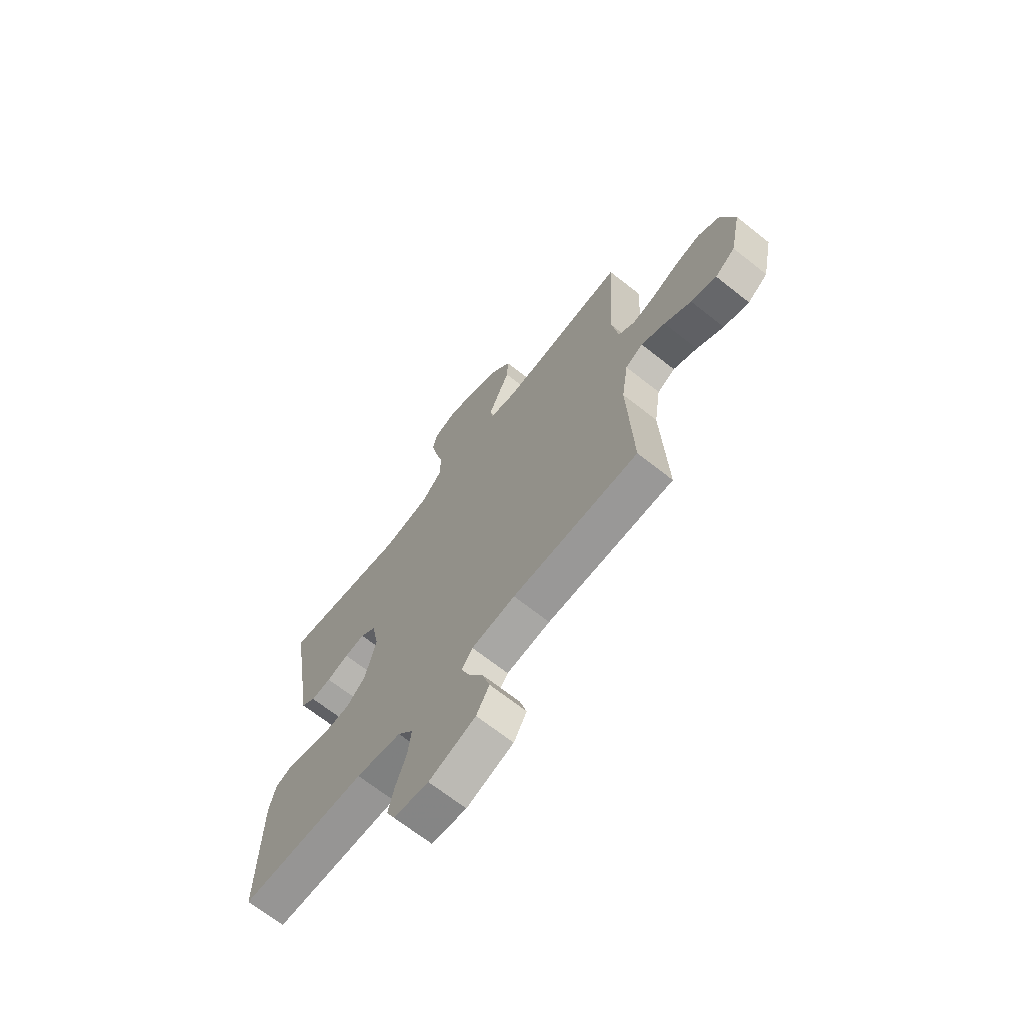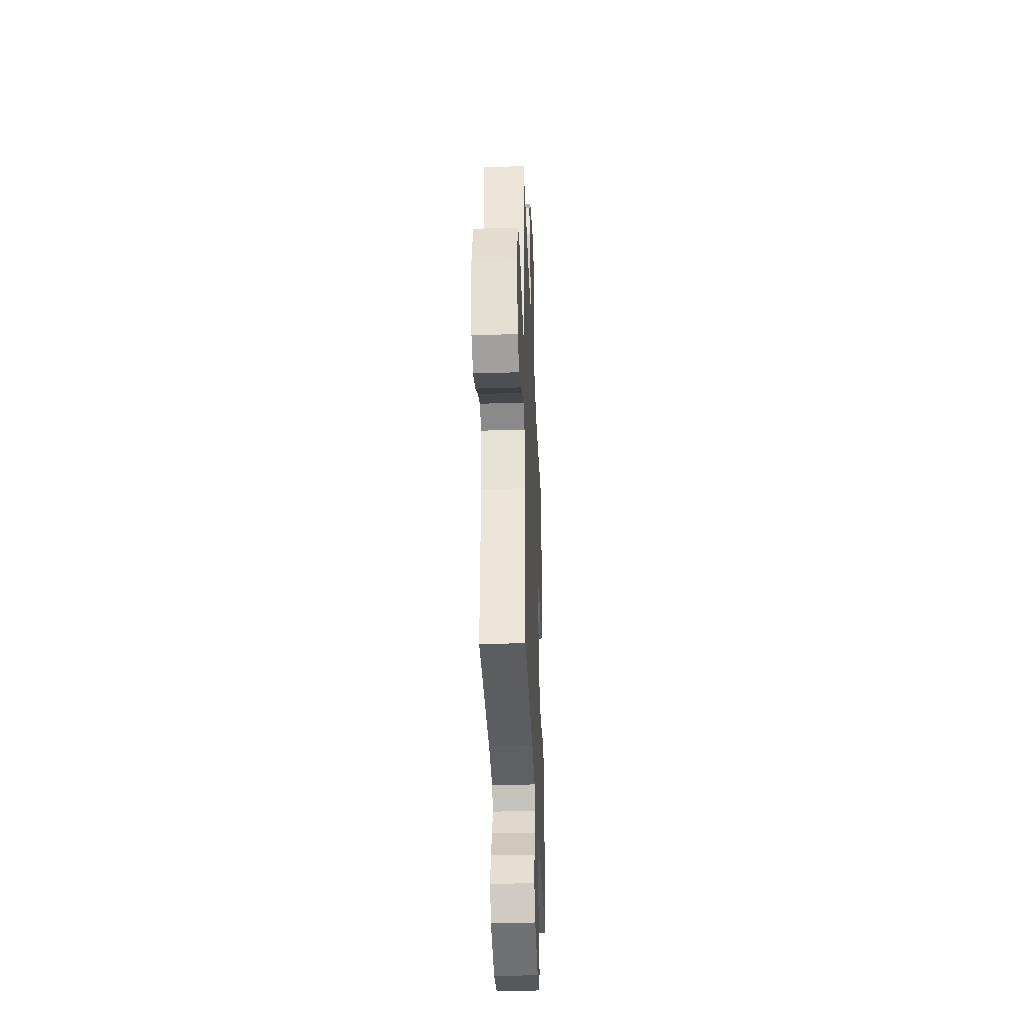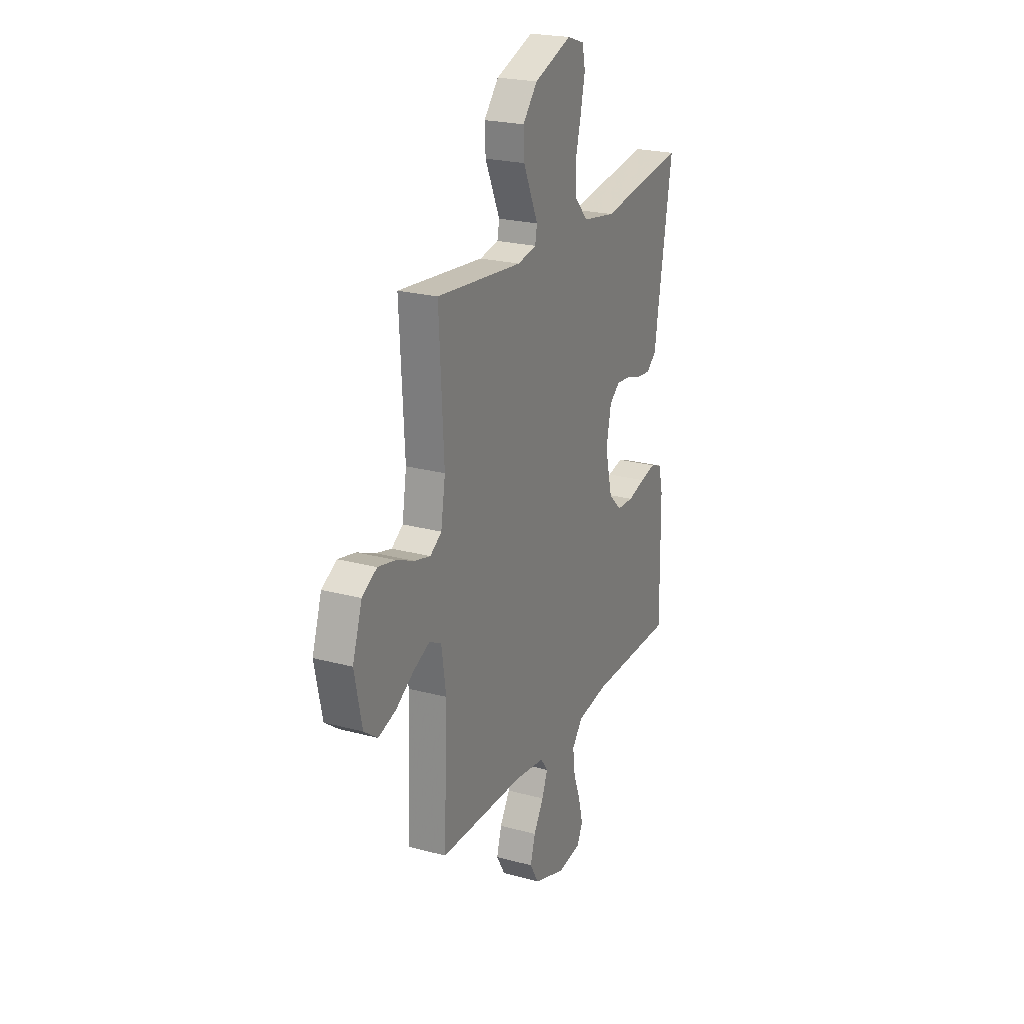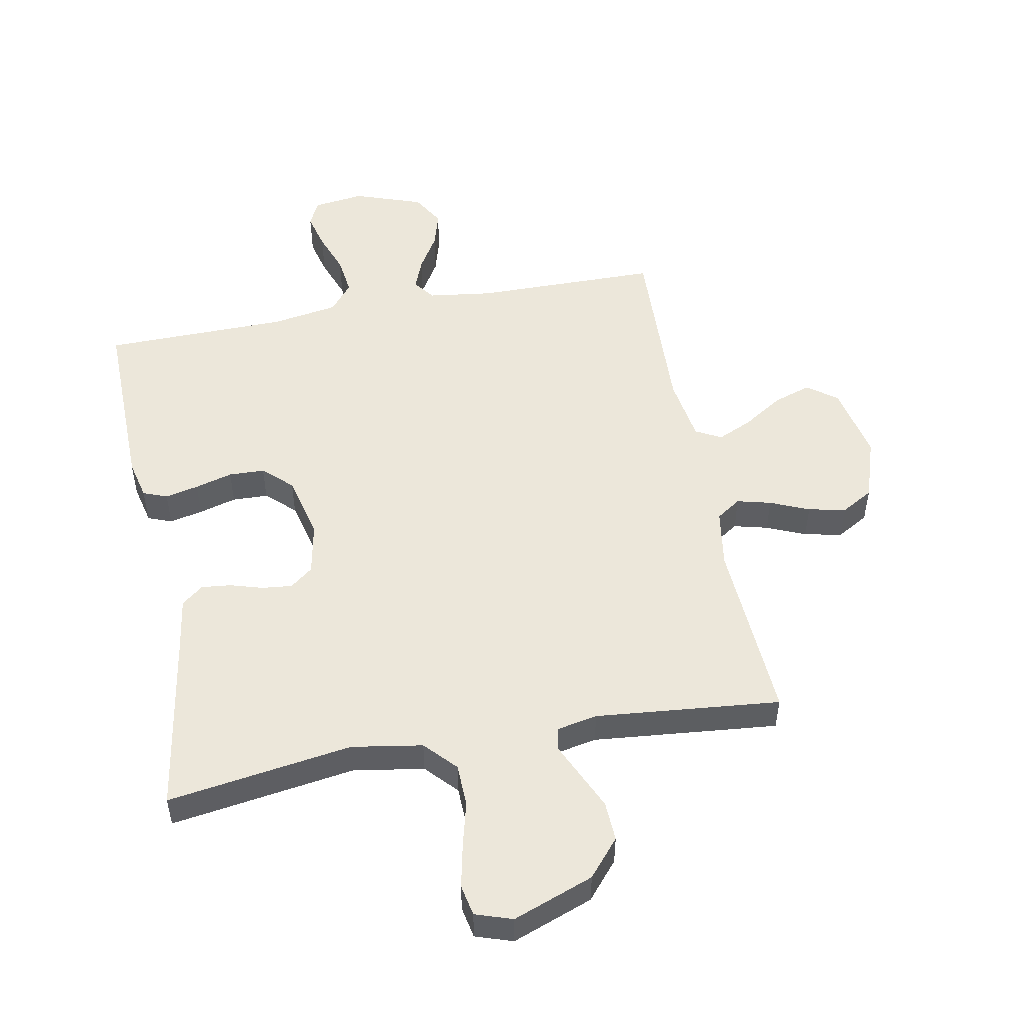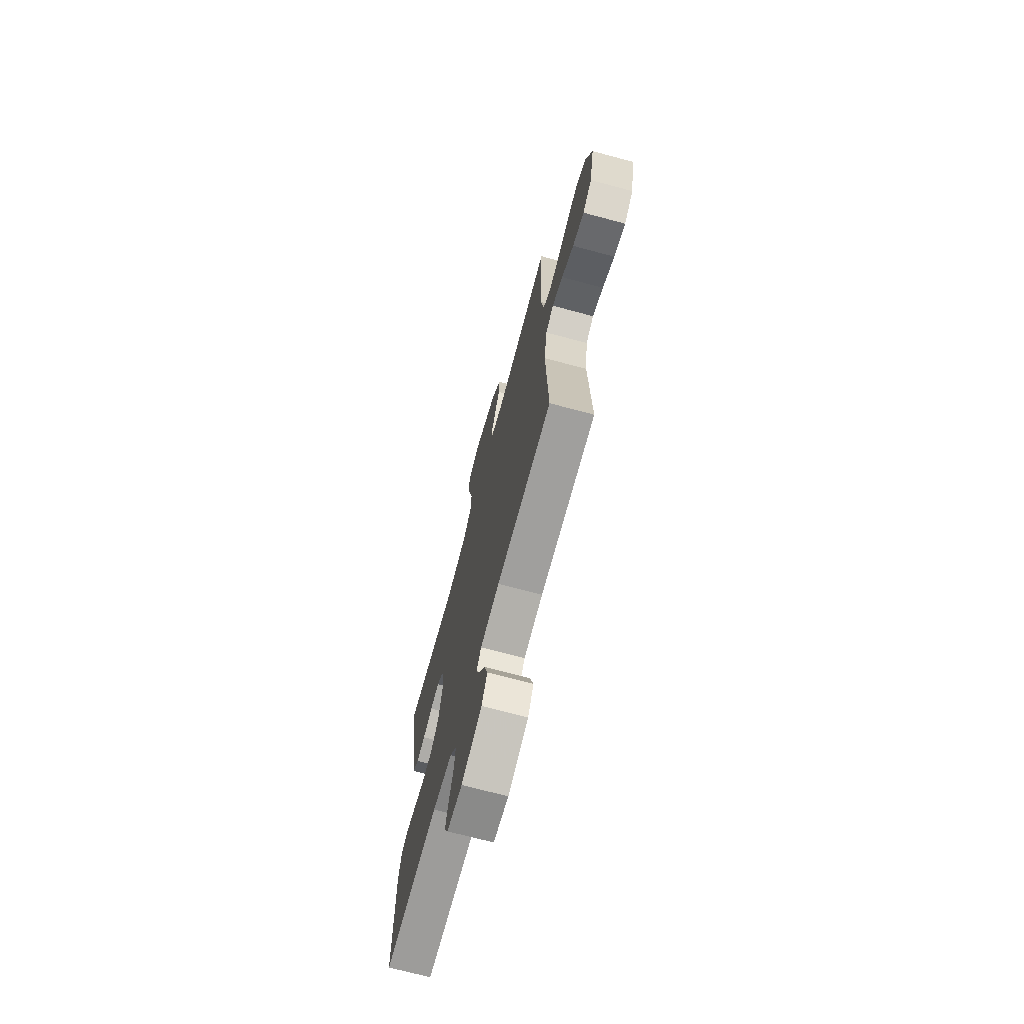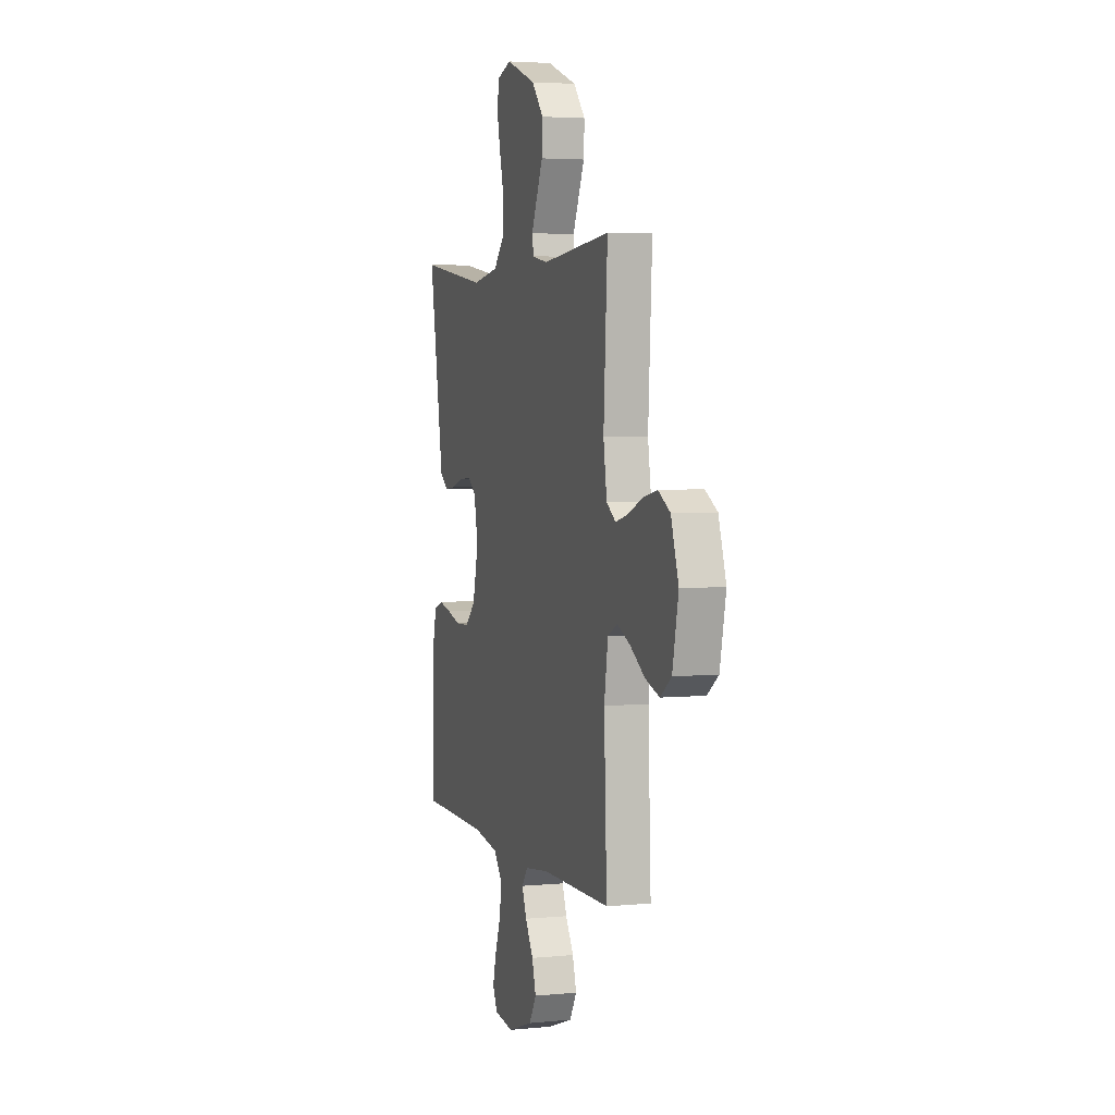
<metadata>
{"format":"obj","ext":"obj","renderer":"f3d","projection":"perspective","resolution":1024,"background":"white","views":[{"elev":-68.2,"azim":51.6,"up":"+Z"},{"elev":-36.0,"azim":92.4,"up":"+Z"},{"elev":22.9,"azim":114.8,"up":"+Z"},{"elev":51.1,"azim":-10.8,"up":"+Y"},{"elev":-70.9,"azim":75.0,"up":"+Z"},{"elev":3.9,"azim":72.2,"up":"+Z"}]}
</metadata>
<code>
v 0.5 0.07 -0.5
v 0.2 0.07 -0.503
v 0.096 0.07 -0.517
v 0.07 0.07 -0.552
v 0.09 0.07 -0.603
v 0.125 0.07 -0.661
v 0.142 0.07 -0.72
v 0.111 0.07 -0.773
v 0 0.07 -0.812
v -0.083 0.07 -0.801
v -0.103 0.07 -0.759
v -0.088 0.07 -0.699
v -0.063 0.07 -0.631
v -0.055 0.07 -0.568
v -0.092 0.07 -0.522
v -0.2 0.07 -0.504
v -0.5 0.07 -0.5
v -0.496 0.07 -0.2
v -0.481 0.07 -0.136
v -0.442 0.07 -0.121
v -0.388 0.07 -0.133
v -0.327 0.07 -0.15
v -0.269 0.07 -0.148
v -0.223 0.07 -0.105
v -0.198 0.07 0
v -0.215 0.07 0.086
v -0.252 0.07 0.115
v -0.301 0.07 0.11
v -0.354 0.07 0.094
v -0.402 0.07 0.089
v -0.437 0.07 0.117
v -0.45 0.07 0.2
v -0.5 0.07 0.5
v -0.2 0.07 0.455
v -0.085 0.07 0.474
v -0.038 0.07 0.525
v -0.036 0.07 0.594
v -0.055 0.07 0.669
v -0.07 0.07 0.739
v -0.06 0.07 0.79
v 0 0.07 0.81
v 0.131 0.07 0.761
v 0.182 0.07 0.701
v 0.179 0.07 0.636
v 0.151 0.07 0.574
v 0.127 0.07 0.521
v 0.134 0.07 0.484
v 0.2 0.07 0.471
v 0.5 0.07 0.5
v 0.483 0.07 0.2
v 0.498 0.07 0.104
v 0.538 0.07 0.077
v 0.593 0.07 0.091
v 0.656 0.07 0.118
v 0.717 0.07 0.131
v 0.769 0.07 0.101
v 0.802 0.07 0
v 0.776 0.07 -0.124
v 0.728 0.07 -0.159
v 0.667 0.07 -0.139
v 0.603 0.07 -0.098
v 0.546 0.07 -0.072
v 0.504 0.07 -0.094
v 0.488 0.07 -0.2
v 0.5 0 -0.5
v 0.2 0 -0.503
v 0.096 0 -0.517
v 0.07 0 -0.552
v 0.09 0 -0.603
v 0.125 0 -0.661
v 0.142 0 -0.72
v 0.111 0 -0.773
v 0 0 -0.812
v -0.083 0 -0.801
v -0.103 0 -0.759
v -0.088 0 -0.699
v -0.063 0 -0.631
v -0.055 0 -0.568
v -0.092 0 -0.522
v -0.2 0 -0.504
v -0.5 0 -0.5
v -0.496 0 -0.2
v -0.481 0 -0.136
v -0.442 0 -0.121
v -0.388 0 -0.133
v -0.327 0 -0.15
v -0.269 0 -0.148
v -0.223 0 -0.105
v -0.198 0 0
v -0.215 0 0.086
v -0.252 0 0.115
v -0.301 0 0.11
v -0.354 0 0.094
v -0.402 0 0.089
v -0.437 0 0.117
v -0.45 0 0.2
v -0.5 0 0.5
v -0.2 0 0.455
v -0.085 0 0.474
v -0.038 0 0.525
v -0.036 0 0.594
v -0.055 0 0.669
v -0.07 0 0.739
v -0.06 0 0.79
v 0 0 0.81
v 0.131 0 0.761
v 0.182 0 0.701
v 0.179 0 0.636
v 0.151 0 0.574
v 0.127 0 0.521
v 0.134 0 0.484
v 0.2 0 0.471
v 0.5 0 0.5
v 0.483 0 0.2
v 0.498 0 0.104
v 0.538 0 0.077
v 0.593 0 0.091
v 0.656 0 0.118
v 0.717 0 0.131
v 0.769 0 0.101
v 0.802 0 0
v 0.776 0 -0.124
v 0.728 0 -0.159
v 0.667 0 -0.139
v 0.603 0 -0.098
v 0.546 0 -0.072
v 0.504 0 -0.094
v 0.488 0 -0.2
f 59 60 61
f 58 59 61
f 57 58 61
f 56 57 61
f 55 56 61
f 54 55 61
f 53 54 61
f 52 53 61 62
f 51 52 62 63
f 48 49 50
f 51 63 64
f 50 51 64
f 48 50 64
f 47 48 64
f 44 45 46
f 43 44 46
f 42 43 46
f 41 42 46
f 40 41 46
f 39 40 46
f 38 39 46
f 37 38 46
f 36 37 46 47
f 32 33 34
f 32 34 35
f 31 32 35
f 30 31 35
f 29 30 35
f 28 29 35
f 35 36 47
f 28 35 47
f 27 28 47
f 20 21 22
f 19 20 22
f 18 19 22
f 17 18 22
f 16 17 22
f 15 16 22 23
f 14 15 23 24
f 11 12 13
f 10 11 13
f 9 10 13
f 8 9 13
f 7 8 13
f 6 7 13
f 5 6 13
f 4 5 13 14
f 14 24 25
f 4 14 25
f 3 4 25
f 64 1 2
f 26 27 47 64
f 25 26 64
f 3 25 64
f 2 3 64
f 125 124 123
f 125 123 122
f 125 122 121
f 125 121 120
f 125 120 119
f 125 119 118
f 125 118 117
f 126 125 117 116
f 127 126 116 115
f 114 113 112
f 128 127 115
f 128 115 114
f 128 114 112
f 128 112 111
f 110 109 108
f 110 108 107
f 110 107 106
f 110 106 105
f 110 105 104
f 110 104 103
f 110 103 102
f 110 102 101
f 111 110 101 100
f 98 97 96
f 99 98 96
f 99 96 95
f 99 95 94
f 99 94 93
f 99 93 92
f 111 100 99
f 111 99 92
f 111 92 91
f 86 85 84
f 86 84 83
f 86 83 82
f 86 82 81
f 86 81 80
f 87 86 80 79
f 88 87 79 78
f 77 76 75
f 77 75 74
f 77 74 73
f 77 73 72
f 77 72 71
f 77 71 70
f 77 70 69
f 78 77 69 68
f 89 88 78
f 89 78 68
f 89 68 67
f 66 65 128
f 128 111 91 90
f 128 90 89
f 128 89 67
f 128 67 66
f 1 65 66 2
f 2 66 67 3
f 3 67 68 4
f 4 68 69 5
f 5 69 70 6
f 6 70 71 7
f 7 71 72 8
f 8 72 73 9
f 9 73 74 10
f 10 74 75 11
f 11 75 76 12
f 12 76 77 13
f 13 77 78 14
f 14 78 79 15
f 15 79 80 16
f 16 80 81 17
f 17 81 82 18
f 18 82 83 19
f 19 83 84 20
f 20 84 85 21
f 21 85 86 22
f 22 86 87 23
f 23 87 88 24
f 24 88 89 25
f 25 89 90 26
f 26 90 91 27
f 27 91 92 28
f 28 92 93 29
f 29 93 94 30
f 30 94 95 31
f 31 95 96 32
f 32 96 97 33
f 33 97 98 34
f 34 98 99 35
f 35 99 100 36
f 36 100 101 37
f 37 101 102 38
f 38 102 103 39
f 39 103 104 40
f 40 104 105 41
f 41 105 106 42
f 42 106 107 43
f 43 107 108 44
f 44 108 109 45
f 45 109 110 46
f 46 110 111 47
f 47 111 112 48
f 48 112 113 49
f 49 113 114 50
f 50 114 115 51
f 51 115 116 52
f 52 116 117 53
f 53 117 118 54
f 54 118 119 55
f 55 119 120 56
f 56 120 121 57
f 57 121 122 58
f 58 122 123 59
f 59 123 124 60
f 60 124 125 61
f 61 125 126 62
f 62 126 127 63
f 63 127 128 64
f 64 128 65 1

</code>
